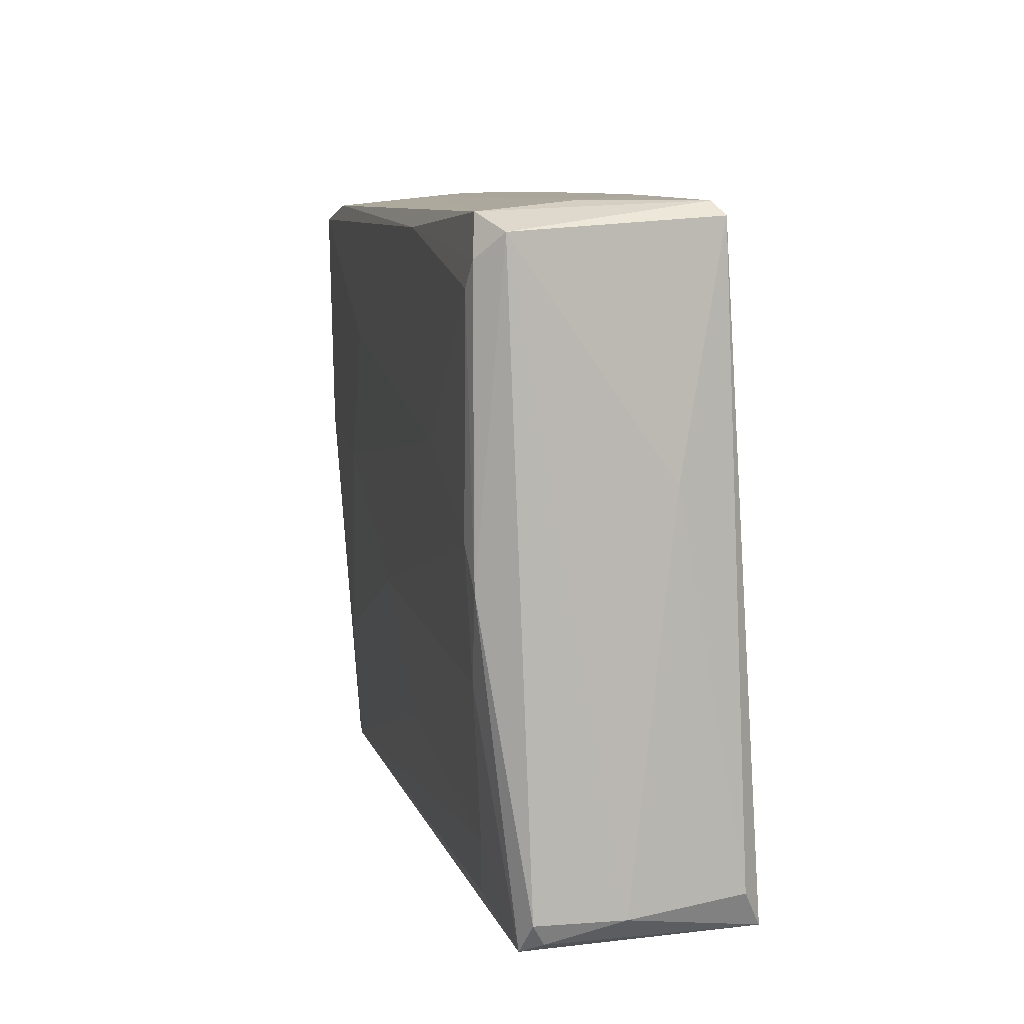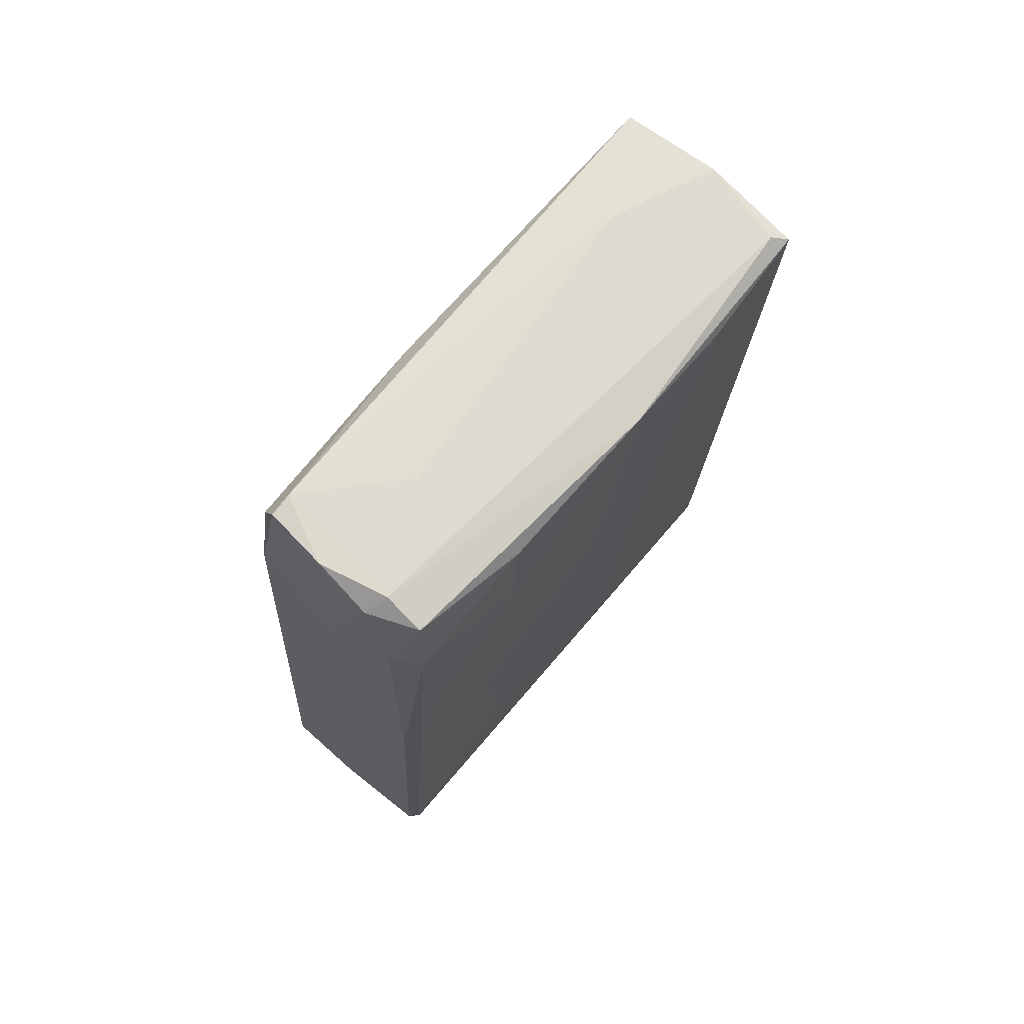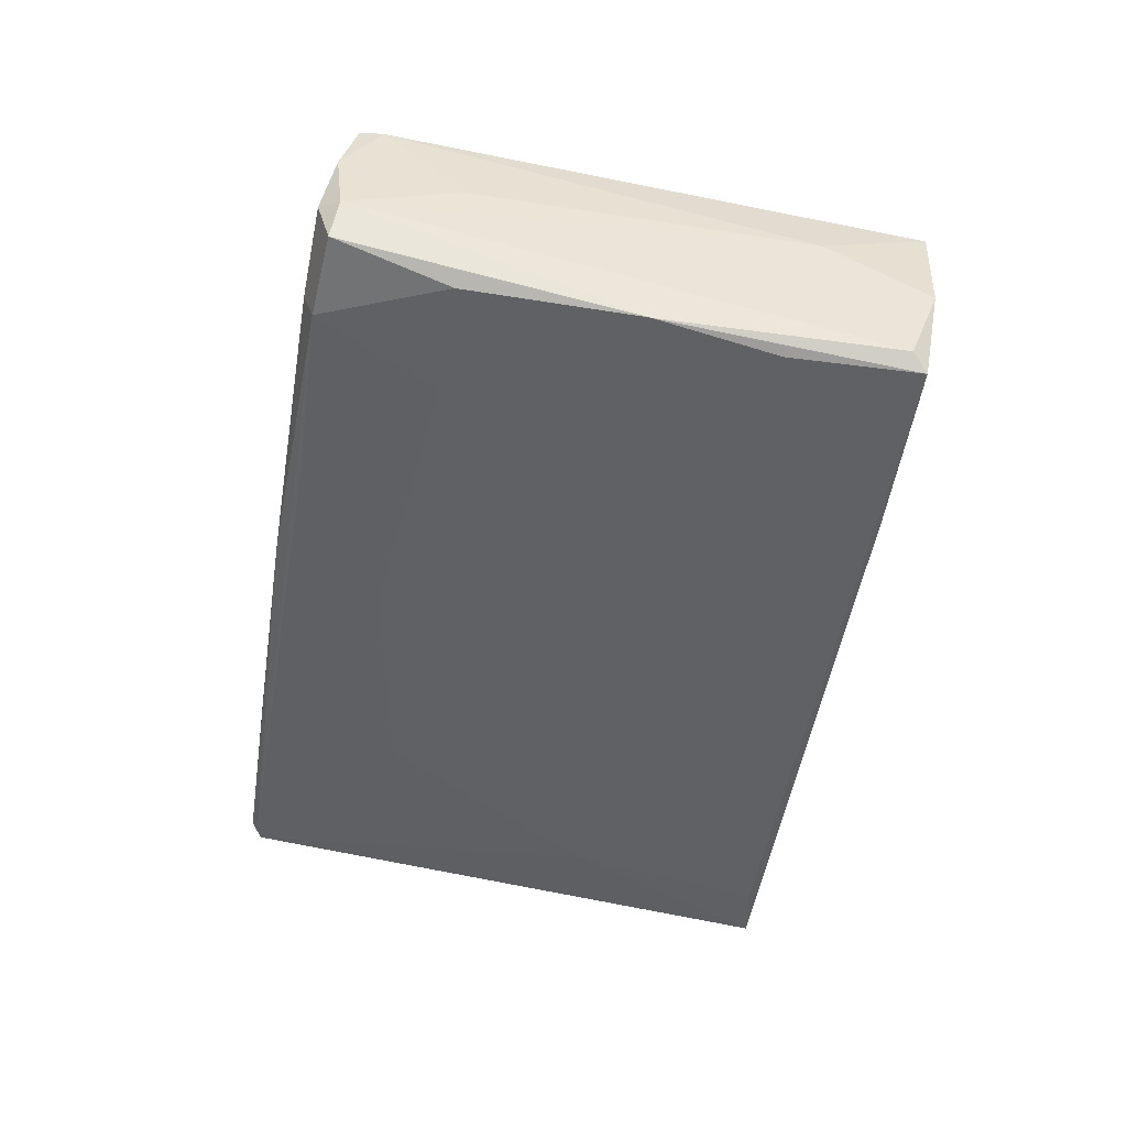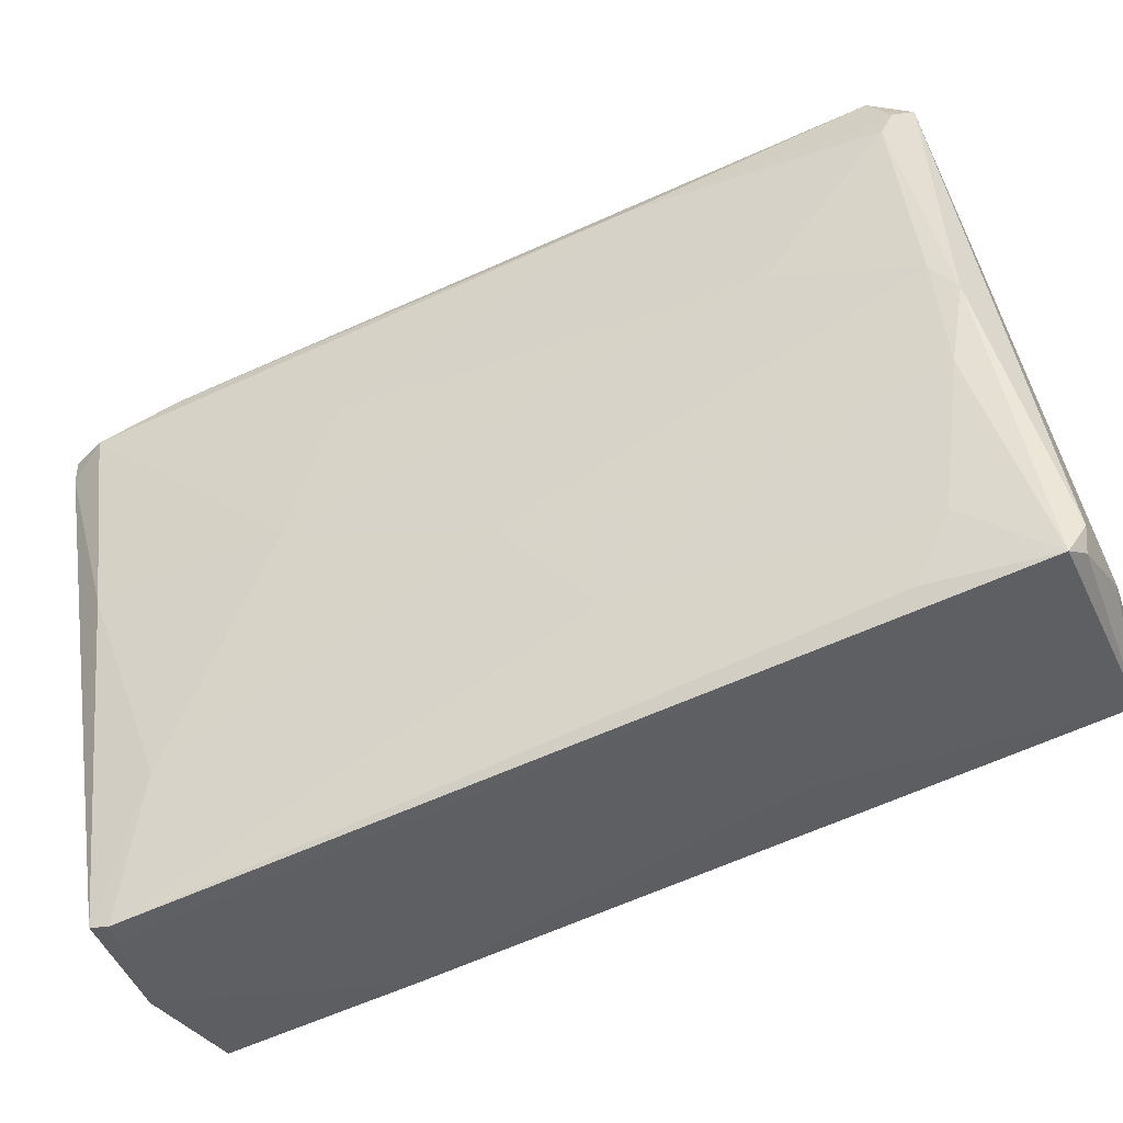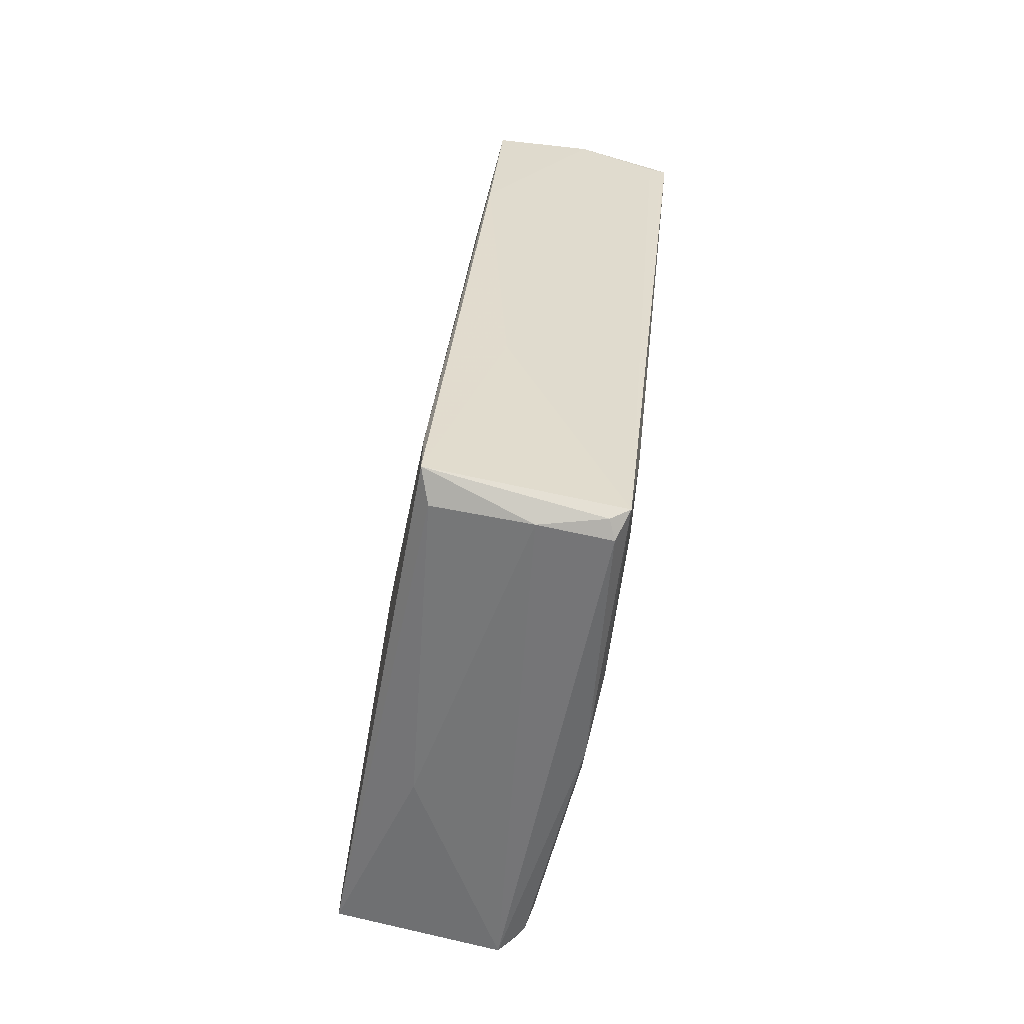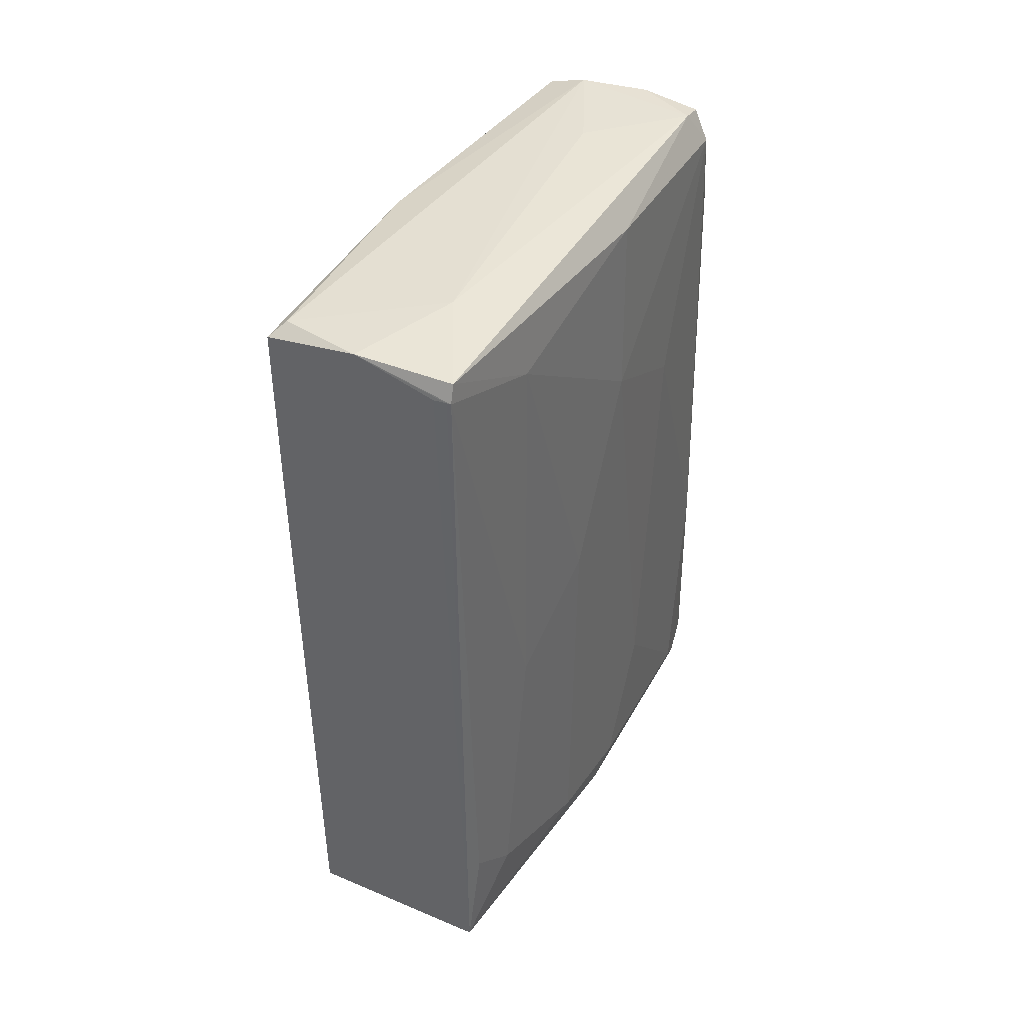
<metadata>
{"format":"obj","ext":"obj","renderer":"f3d","projection":"perspective","resolution":1024,"background":"white","views":[{"elev":16.9,"azim":171.5,"up":"+Y"},{"elev":79.0,"azim":-141.8,"up":"+Z"},{"elev":44.0,"azim":-84.9,"up":"+Z"},{"elev":-43.4,"azim":116.4,"up":"+Y"},{"elev":-65.1,"azim":-12.8,"up":"+Z"},{"elev":31.1,"azim":27.3,"up":"+Z"}]}
</metadata>
<code>
o convex_0
v -0.007417 0.03215 -0.01929
v 0.009467 -0.03401 0.03272
v 0.01084 -0.03401 0.03272
v 0.003992 -0.02122 -0.04394
v -0.008785 -0.03309 0.03455
v 0.01312 0.02029 0.04003
v -0.01335 -0.02168 -0.04211
v 0.008099 0.03033 -0.03527
v -0.00559 0.02029 0.04368
v -0.01107 0.03307 -0.03481
v 0.008555 -0.00206 -0.03755
v -0.01061 -0.000689 0.01264
v 0.01266 0.000676 0.01949
v 0.00536 0.02121 0.04413
v 0.007643 0.03353 -0.03299
v 0.005816 -0.02214 -0.04302
v 0.01129 -0.03354 0.03455
v -0.007873 0.008883 0.04047
v -0.002395 -0.01939 -0.0444
v 0.005816 0.03262 -0.03663
v -0.007417 -0.03172 0.03592
v 0.009923 0.01345 -0.02341
v -0.01289 -0.002972 -0.03207
v -0.003766 0.02349 0.03546
v -0.009241 -0.02031 0.03592
v -0.008329 0.0244 0.01857
v 0.009923 -0.01621 -0.007883
v 0.01175 0.02029 0.04322
v -0.01335 -0.02168 -0.03618
v 0.01221 0.02303 0.03227
v -0.01152 0.0171 -0.01838
v 0.003536 0.009342 0.04276
v 0.01221 -0.02077 0.02999
v -0.000571 0.03399 -0.03162
v -0.01198 -0.01849 -0.04302
v 0.001253 -0.03401 0.03546
v 0.01129 -0.00616 0.000324
v -0.006958 0.01344 -0.03891
v 0.01312 -0.000229 0.03729
v 0.004904 -0.01939 -0.04439
v 0.008555 0.005688 -0.03892
v 0.007187 -0.02214 -0.03207
v 0.009923 0.02851 -0.01108
v -0.01016 0.01756 0.003512
v -0.001483 0.01984 0.0446
v -0.008785 -0.00845 0.03911
v -0.01016 0.03399 -0.03344
v 0.003536 0.02486 0.02587
v -0.006502 -0.02579 -0.01792
v 0.005816 -0.02351 0.03729
v -0.006958 0.02212 0.03592
v 0.01221 0.01345 0.01538
v 0.01129 -0.034 0.03272
v 0.01175 0.01801 0.04322
v 0.009011 0.008883 -0.03664
v -0.008785 0.01071 0.02953
v -0.01152 -0.005708 -0.00195
v -0.01107 0.03307 -0.03207
v -0.000571 0.02212 0.04321
v -0.009697 -0.03082 0.01766
v -0.007417 0.02805 0.006709
v 0.007643 -0.01621 -0.03527
v -0.01152 0.00843 -0.009259
v 0.008555 0.02805 -0.03435
f 55 41 64
f 3 2 16
f 7 4 16
f 4 7 19
f 15 8 20
f 10 7 23
f 23 7 29
f 5 25 29
f 28 6 30
f 14 28 30
f 1 24 34
f 7 10 35
f 19 7 35
f 2 3 36
f 21 5 36
f 27 11 37
f 13 33 37
f 33 27 37
f 10 20 38
f 20 19 38
f 35 10 38
f 19 35 38
f 13 6 39
f 33 13 39
f 17 33 39
f 16 4 40
f 4 19 40
f 19 20 40
f 40 20 41
f 11 16 41
f 20 8 41
f 16 40 41
f 8 15 43
f 30 6 43
f 15 30 43
f 9 18 46
f 5 21 46
f 25 5 46
f 12 25 46
f 45 9 46
f 21 45 46
f 20 10 47
f 15 20 47
f 1 34 47
f 34 15 47
f 30 15 48
f 15 34 48
f 34 24 48
f 16 2 49
f 7 16 49
f 2 36 49
f 36 17 50
f 21 36 50
f 45 21 50
f 32 45 50
f 18 9 51
f 9 24 51
f 6 13 52
f 13 22 52
f 43 6 52
f 22 43 52
f 3 16 53
f 33 17 53
f 27 33 53
f 36 3 53
f 17 36 53
f 16 42 53
f 6 28 54
f 28 14 54
f 39 6 54
f 17 39 54
f 14 45 54
f 45 32 54
f 50 17 54
f 32 50 54
f 22 13 55
f 37 11 55
f 13 37 55
f 11 41 55
f 44 12 56
f 26 44 56
f 46 18 56
f 12 46 56
f 18 51 56
f 51 26 56
f 25 12 57
f 23 29 57
f 29 25 57
f 10 23 58
f 23 31 58
f 44 26 58
f 31 44 58
f 47 10 58
f 26 51 58
f 24 9 59
f 14 30 59
f 9 45 59
f 45 14 59
f 48 24 59
f 30 48 59
f 5 29 60
f 29 7 60
f 36 5 60
f 7 49 60
f 49 36 60
f 24 1 61
f 1 47 61
f 51 24 61
f 47 58 61
f 58 51 61
f 16 11 62
f 11 27 62
f 42 16 62
f 27 53 62
f 53 42 62
f 31 23 63
f 12 44 63
f 44 31 63
f 57 12 63
f 23 57 63
f 41 8 64
f 8 43 64
f 43 22 64
f 22 55 64

</code>
